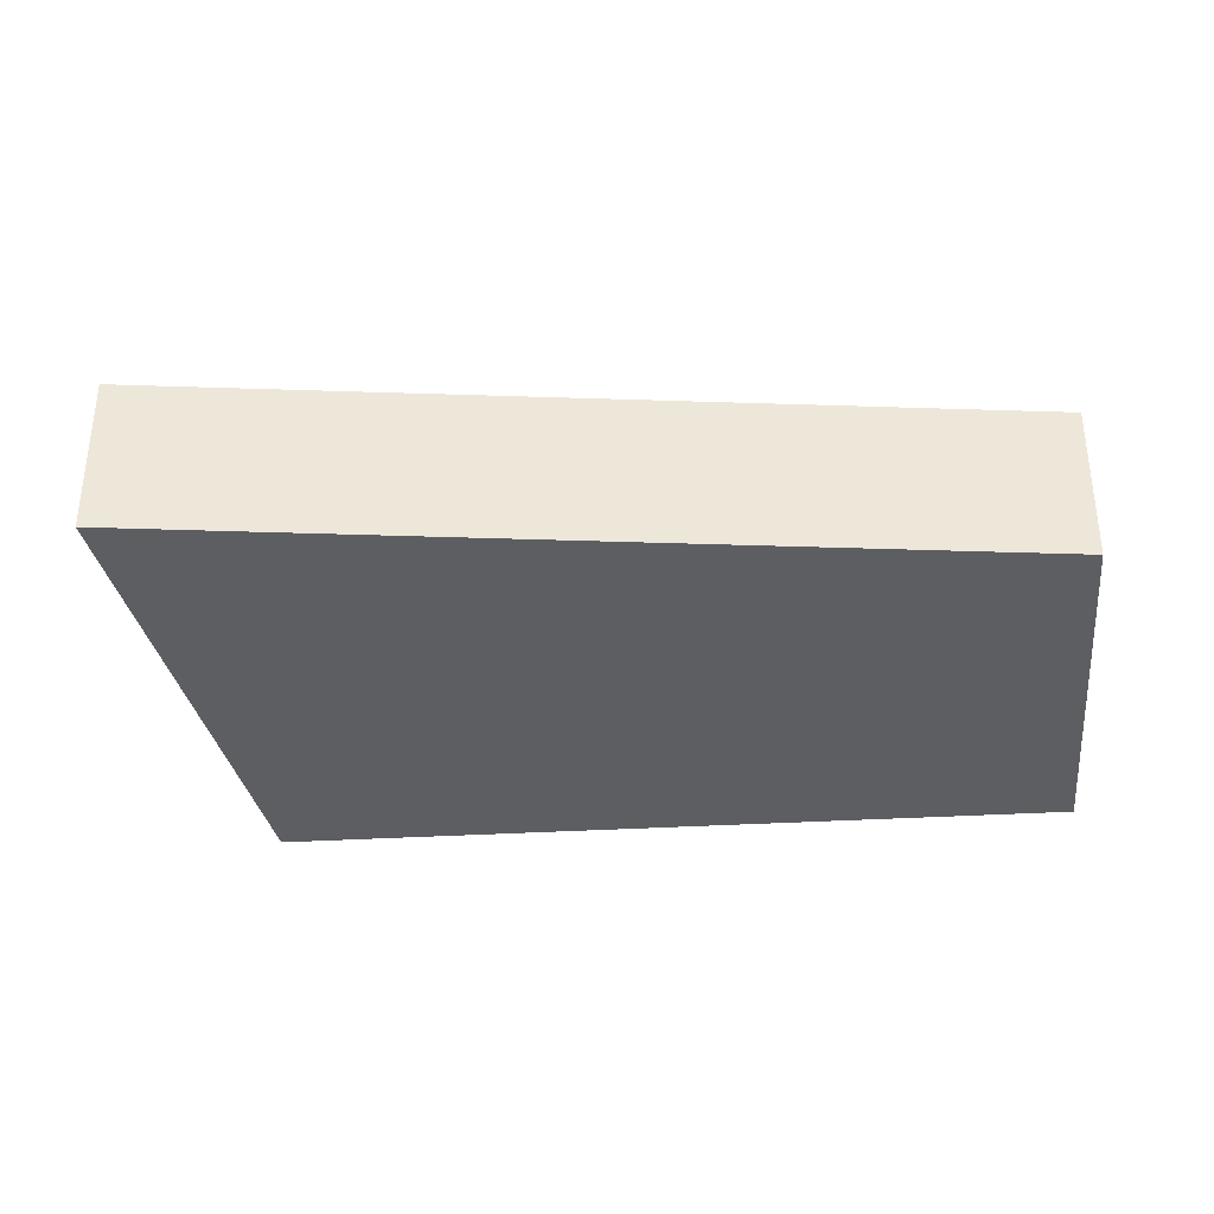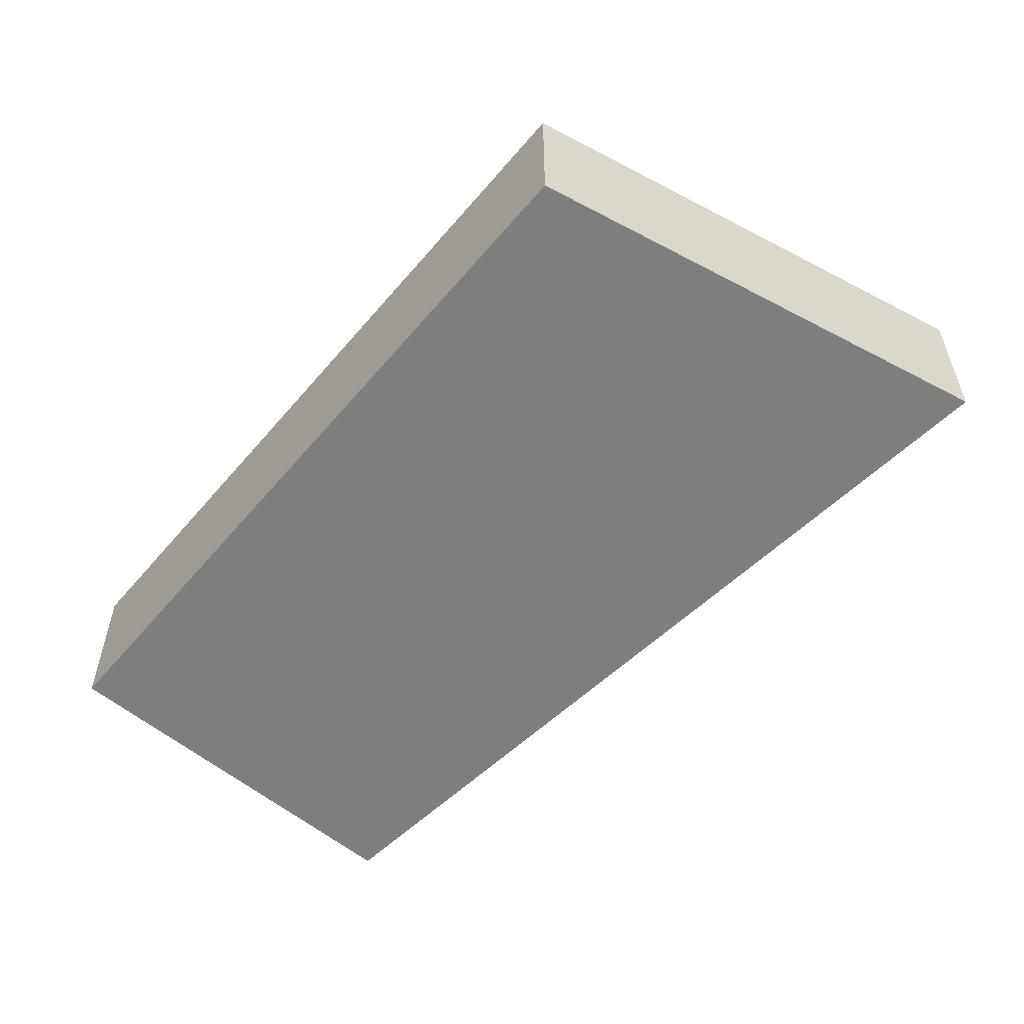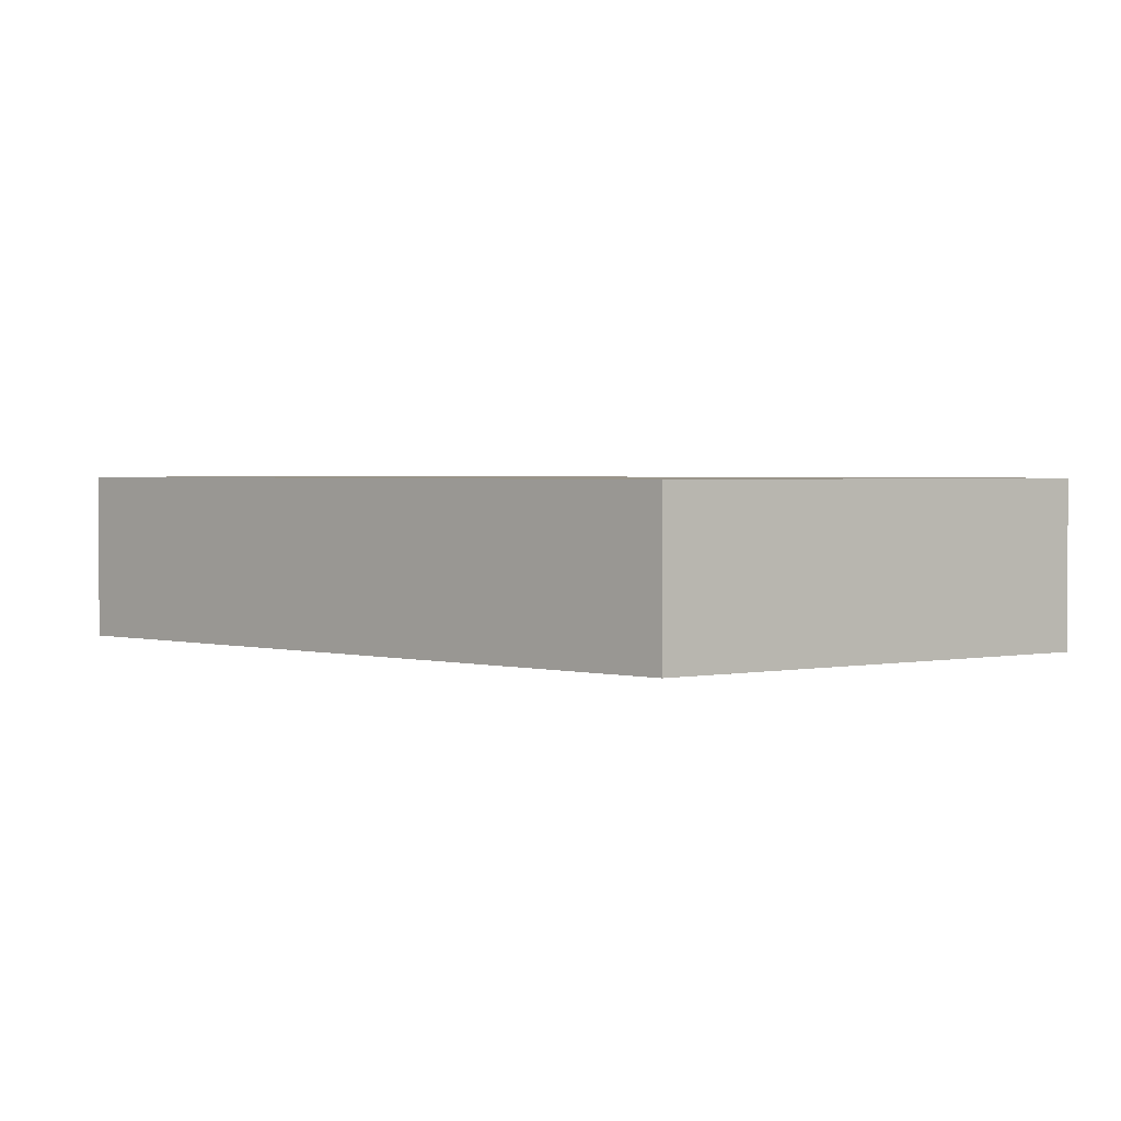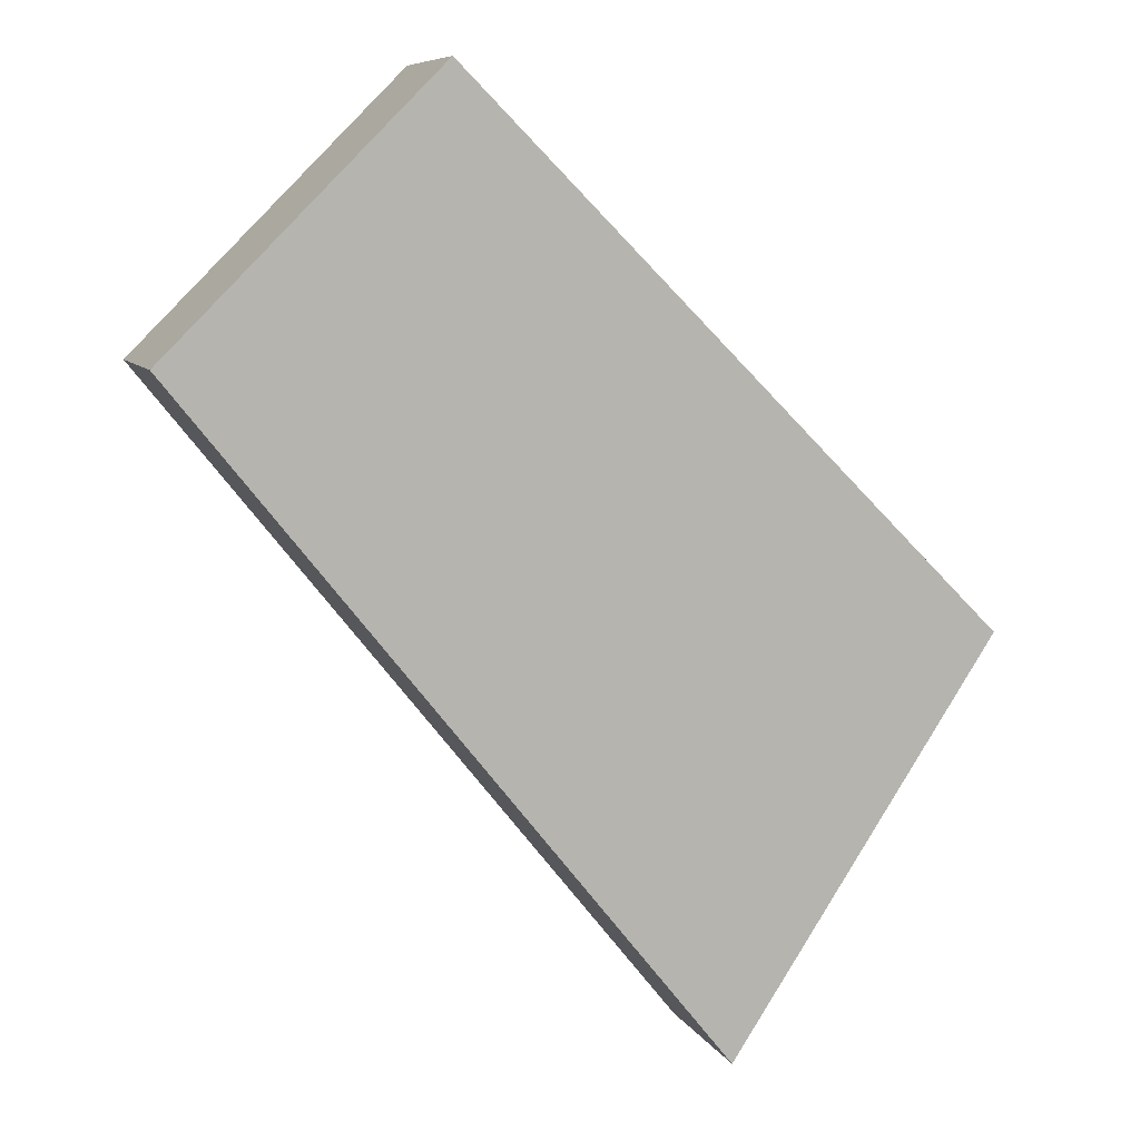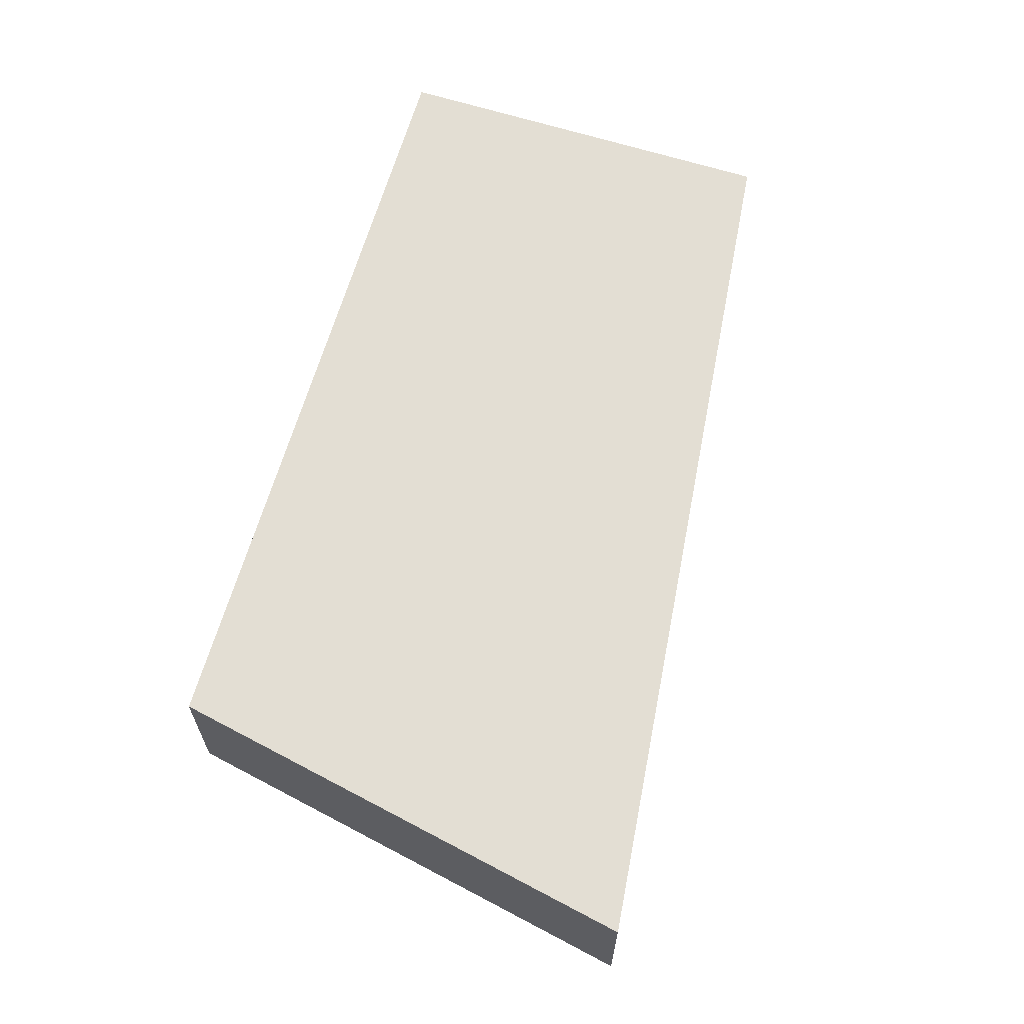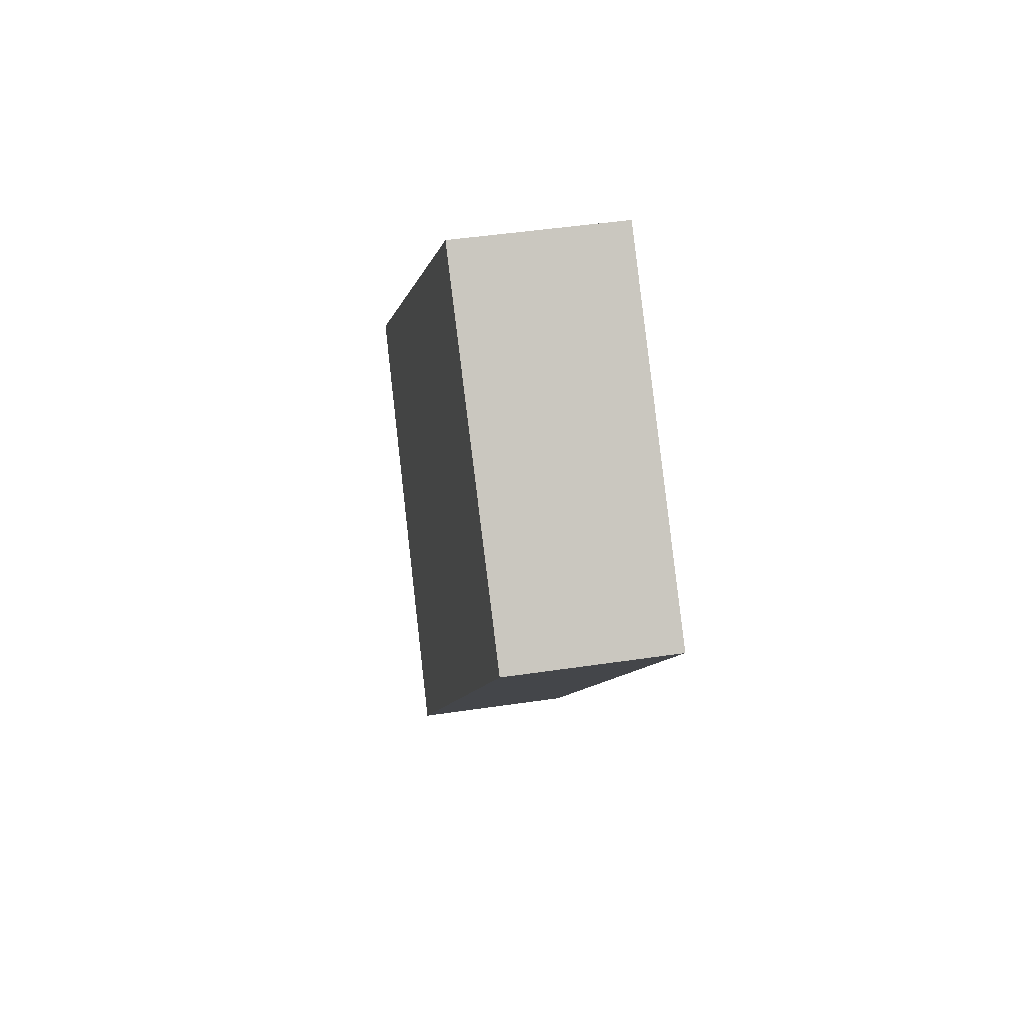
<metadata>
{"format":"obj","ext":"obj","renderer":"f3d","projection":"perspective","resolution":1024,"background":"white","views":[{"elev":-39.0,"azim":49.0,"up":"+Z"},{"elev":-59.3,"azim":-85.0,"up":"+Z"},{"elev":2.2,"azim":-92.6,"up":"+Z"},{"elev":8.1,"azim":162.4,"up":"+Y"},{"elev":67.2,"azim":-28.0,"up":"+Z"},{"elev":44.5,"azim":80.0,"up":"+Y"}]}
</metadata>
<code>
o 23329
v 2227 1866 8.691
v 2227 1866 8.691
v 2227 1866 8.703
v 2227 1866 8.691
v 2227 1866 8.703
v 2227 1866 8.691
v 2227 1866 8.703
v 2227 1866 8.691
v 2227 1866 8.691
v 2227 1866 8.691
v 2227 1866 8.691
v 2227 1866 8.703
v 2227 1866 8.691
v 2227 1866 8.691
v 2227 1866 8.691
v 2227 1866 8.691
v 2227 1866 8.703
v 2227 1866 8.703
v 2227 1866 8.703
v 2227 1866 8.703
v 2227 1866 8.703
v 2227 1866 8.703
v 2227 1866 8.703
v 2227 1866 8.691
v 2227 1866 8.691
v 2227 1866 8.703
v 2227 1866 8.703
f 1 2 3
f 3 4 5
f 2 6 7
f 8 7 5
f 9 7 10
f 11 12 9
f 13 14 11
f 11 15 16
f 17 18 19
f 19 20 21
f 22 23 24
f 25 26 27

</code>
